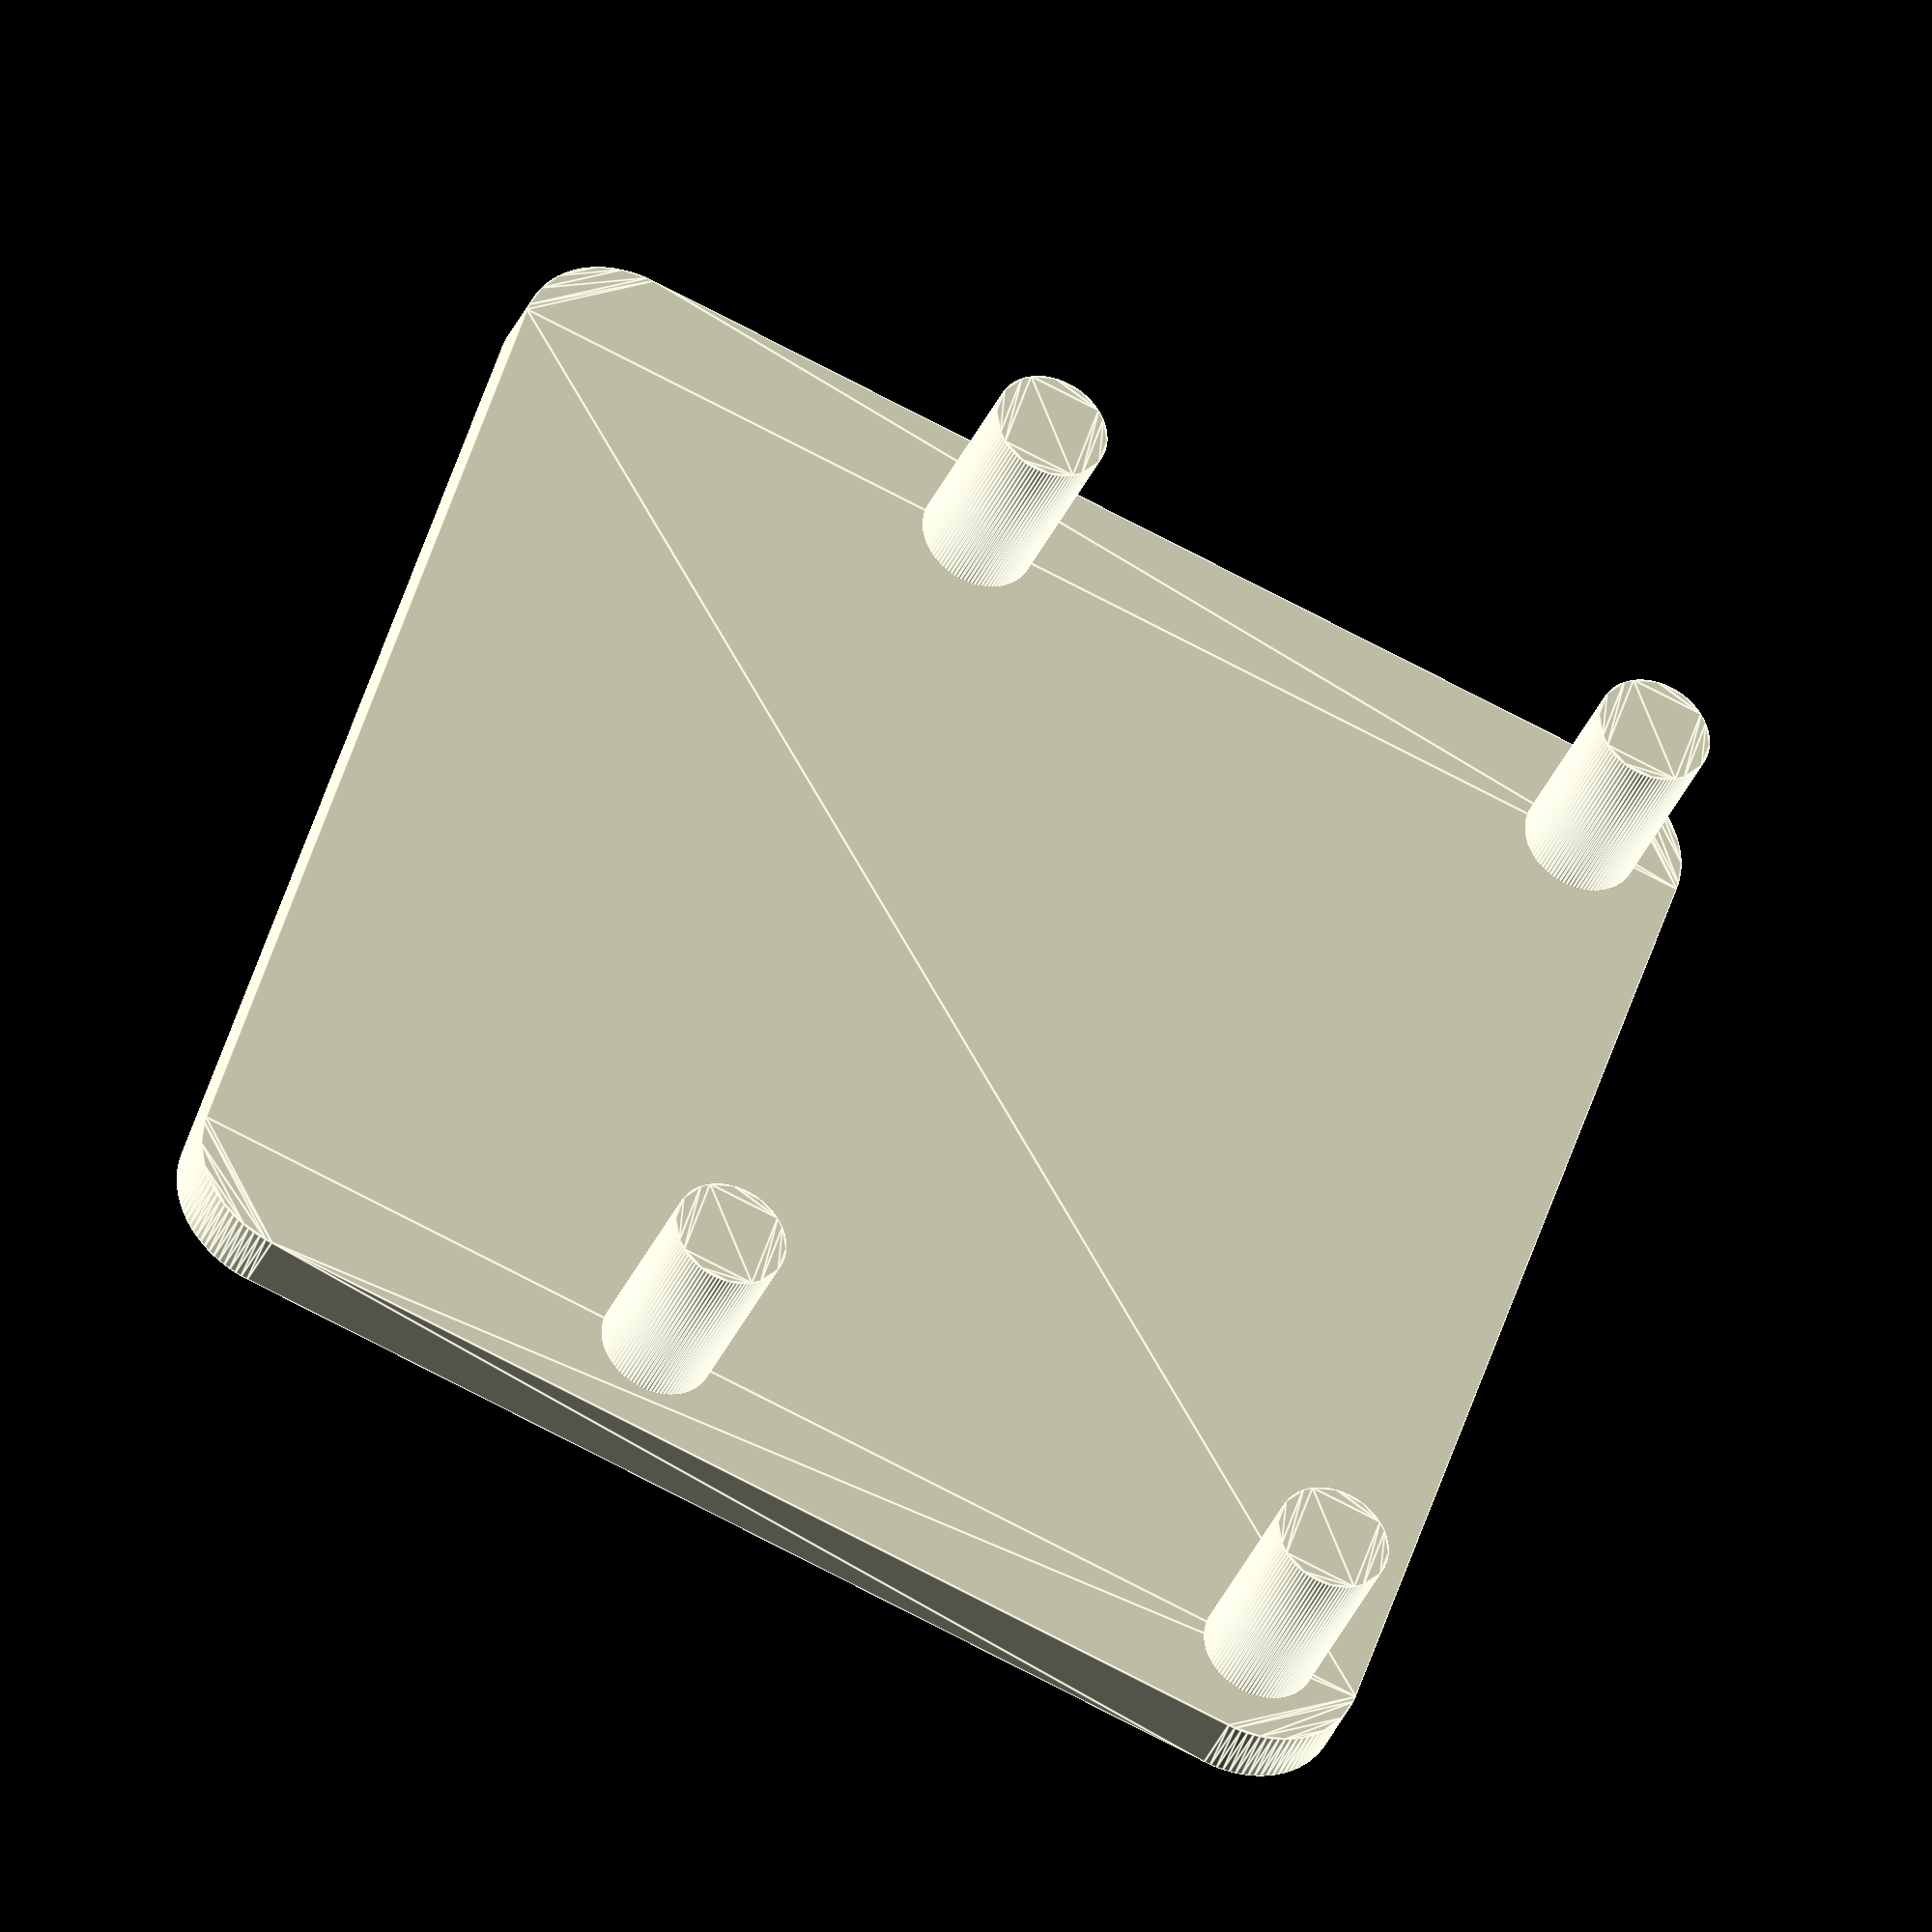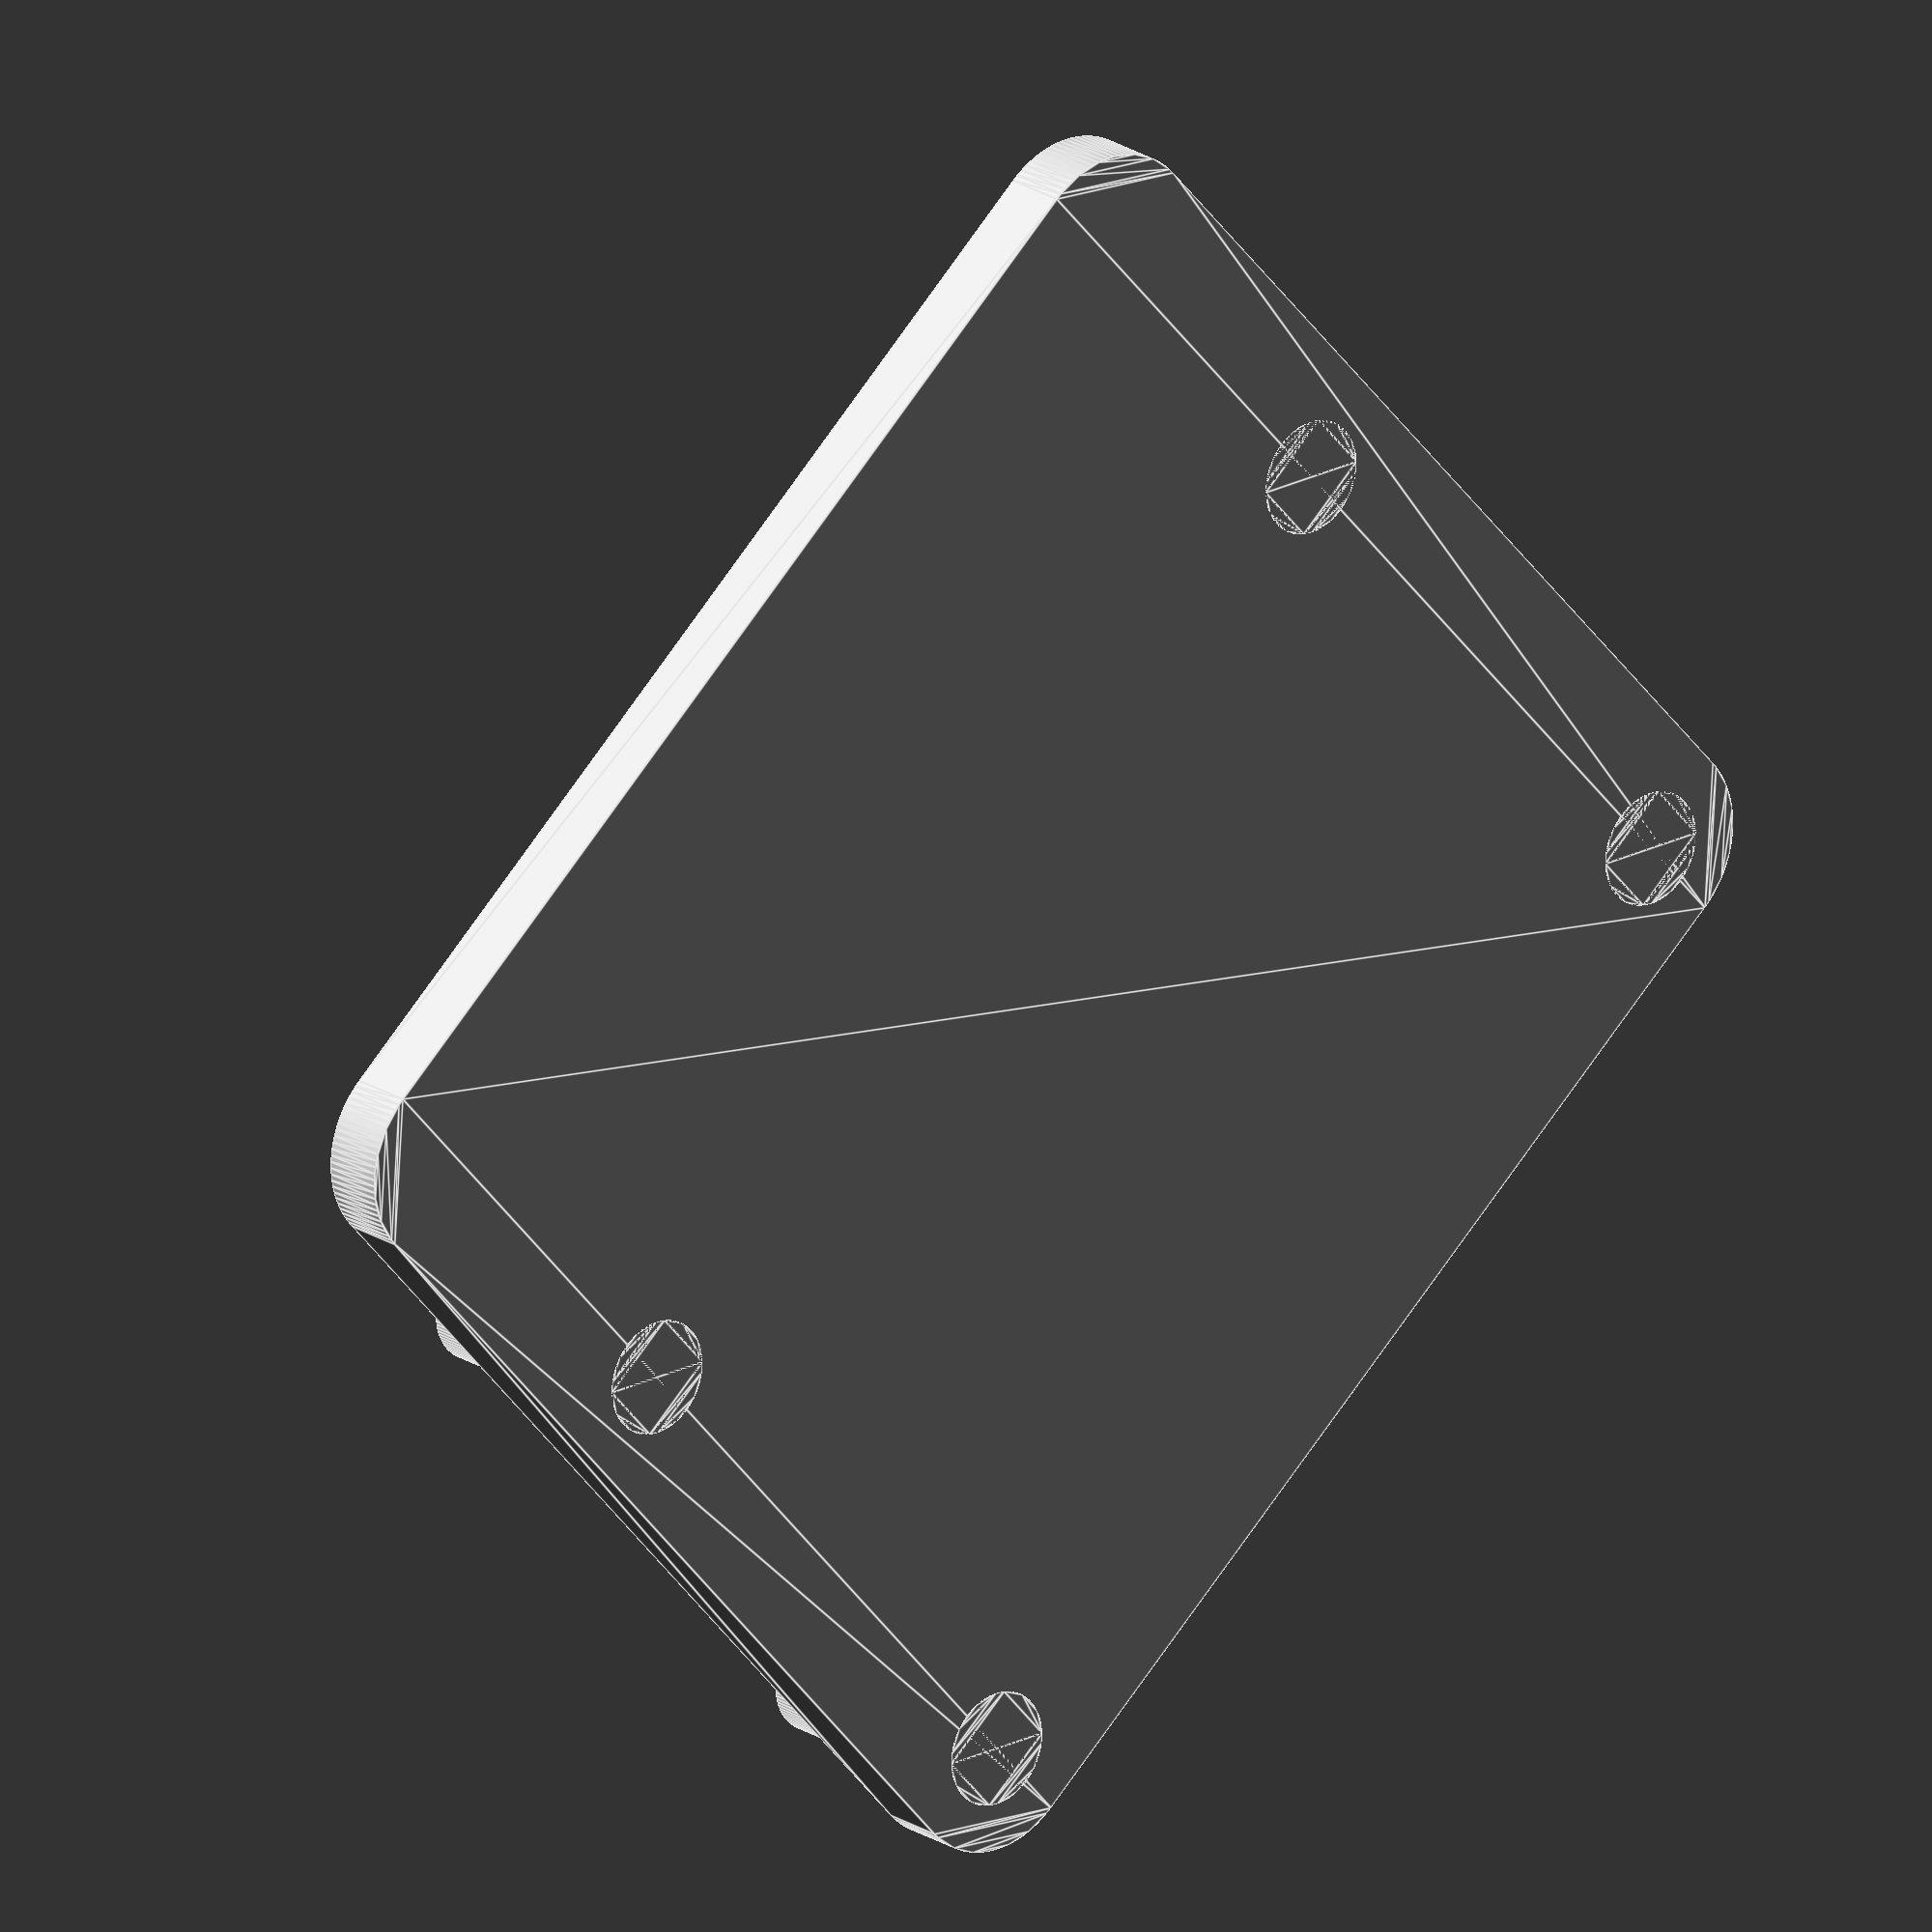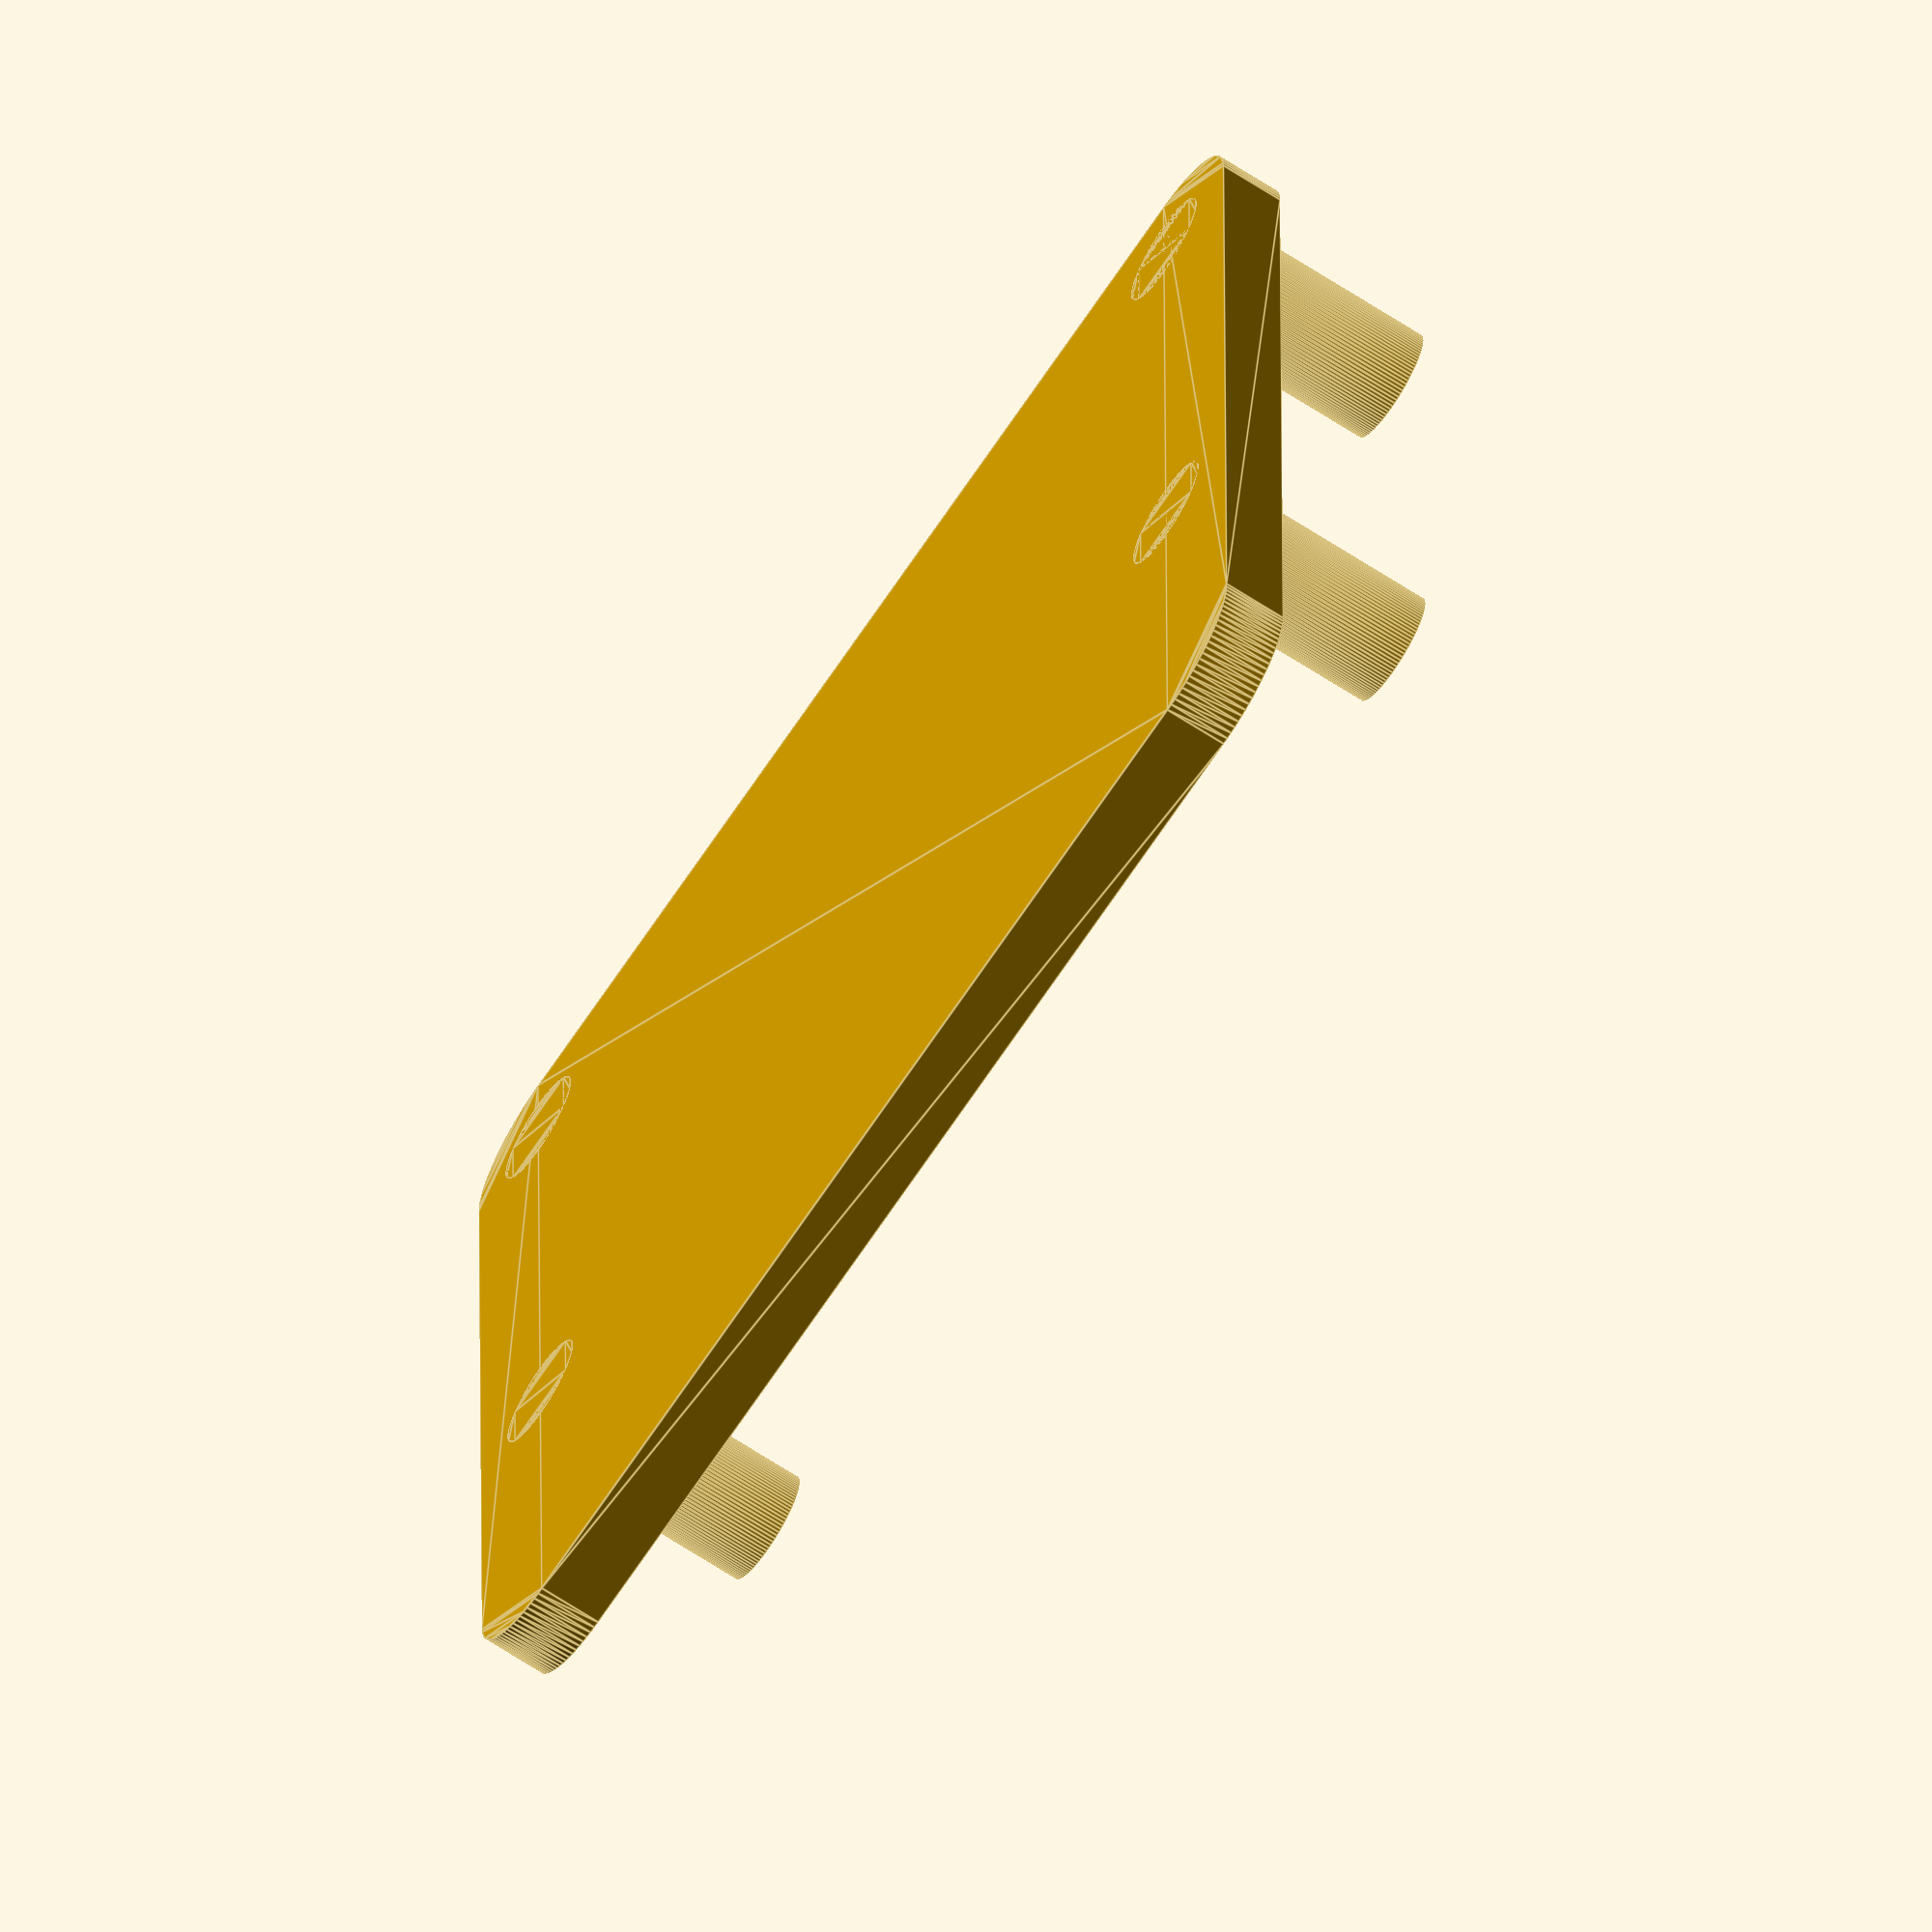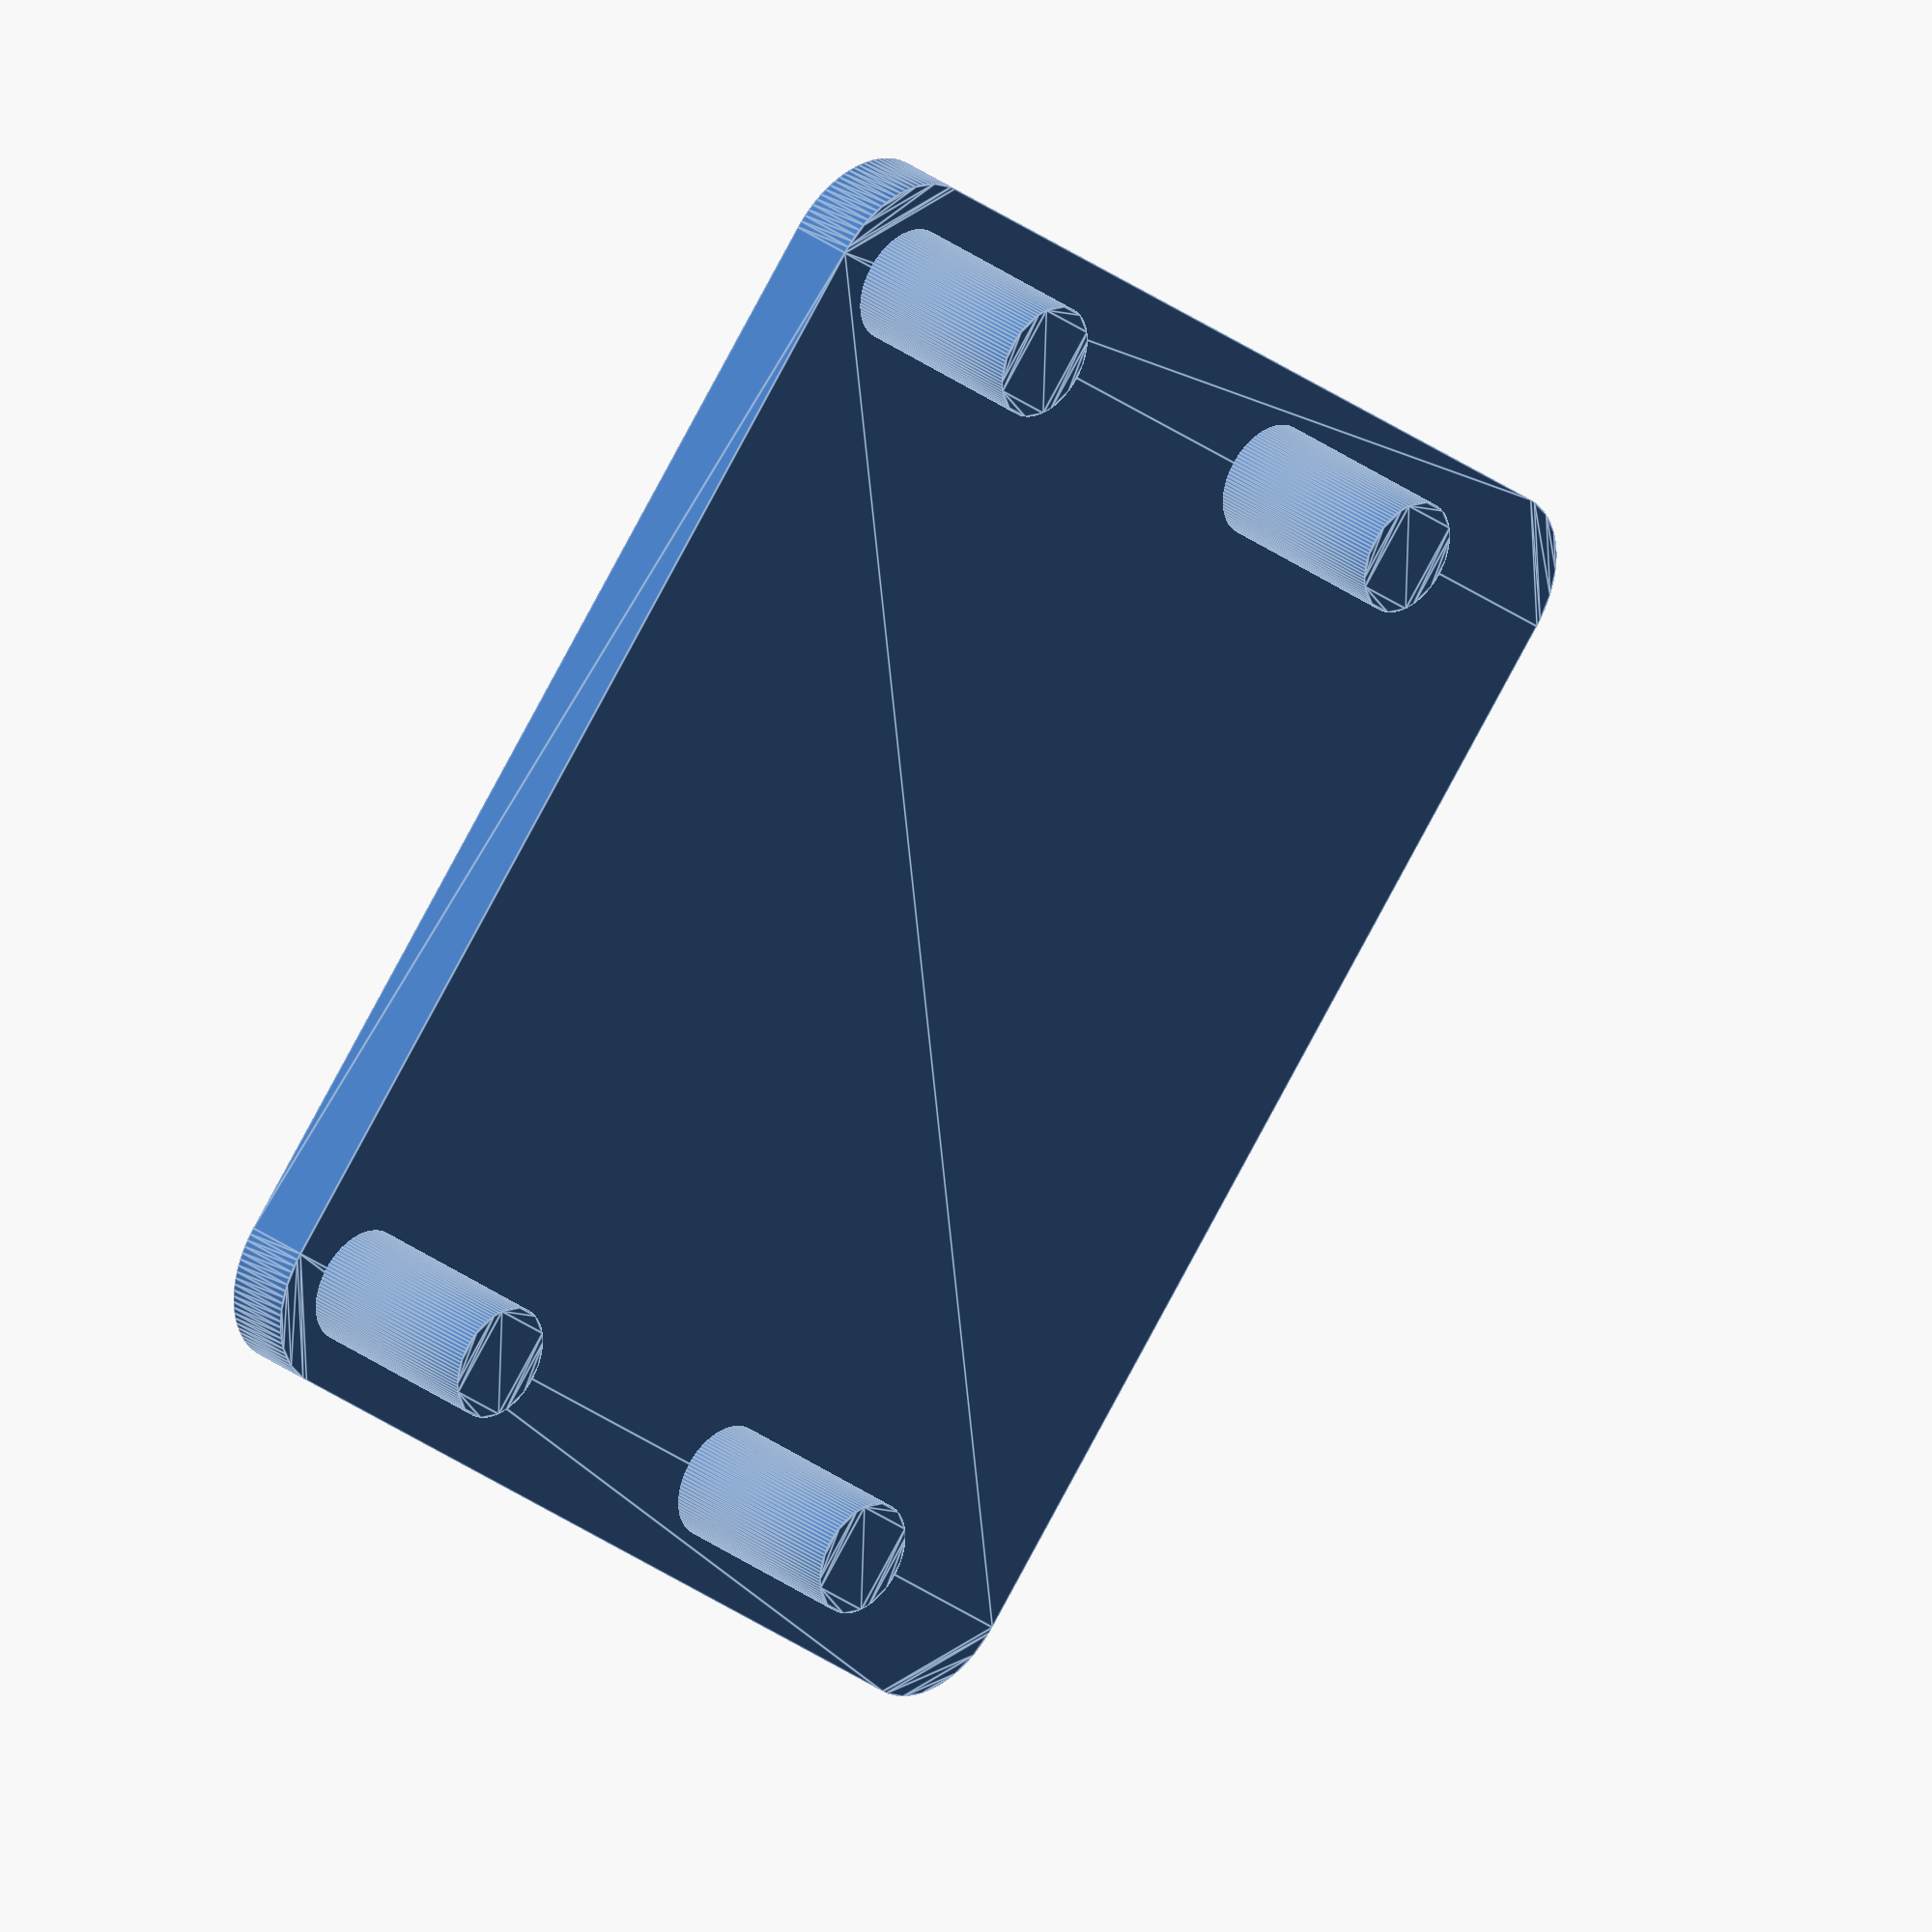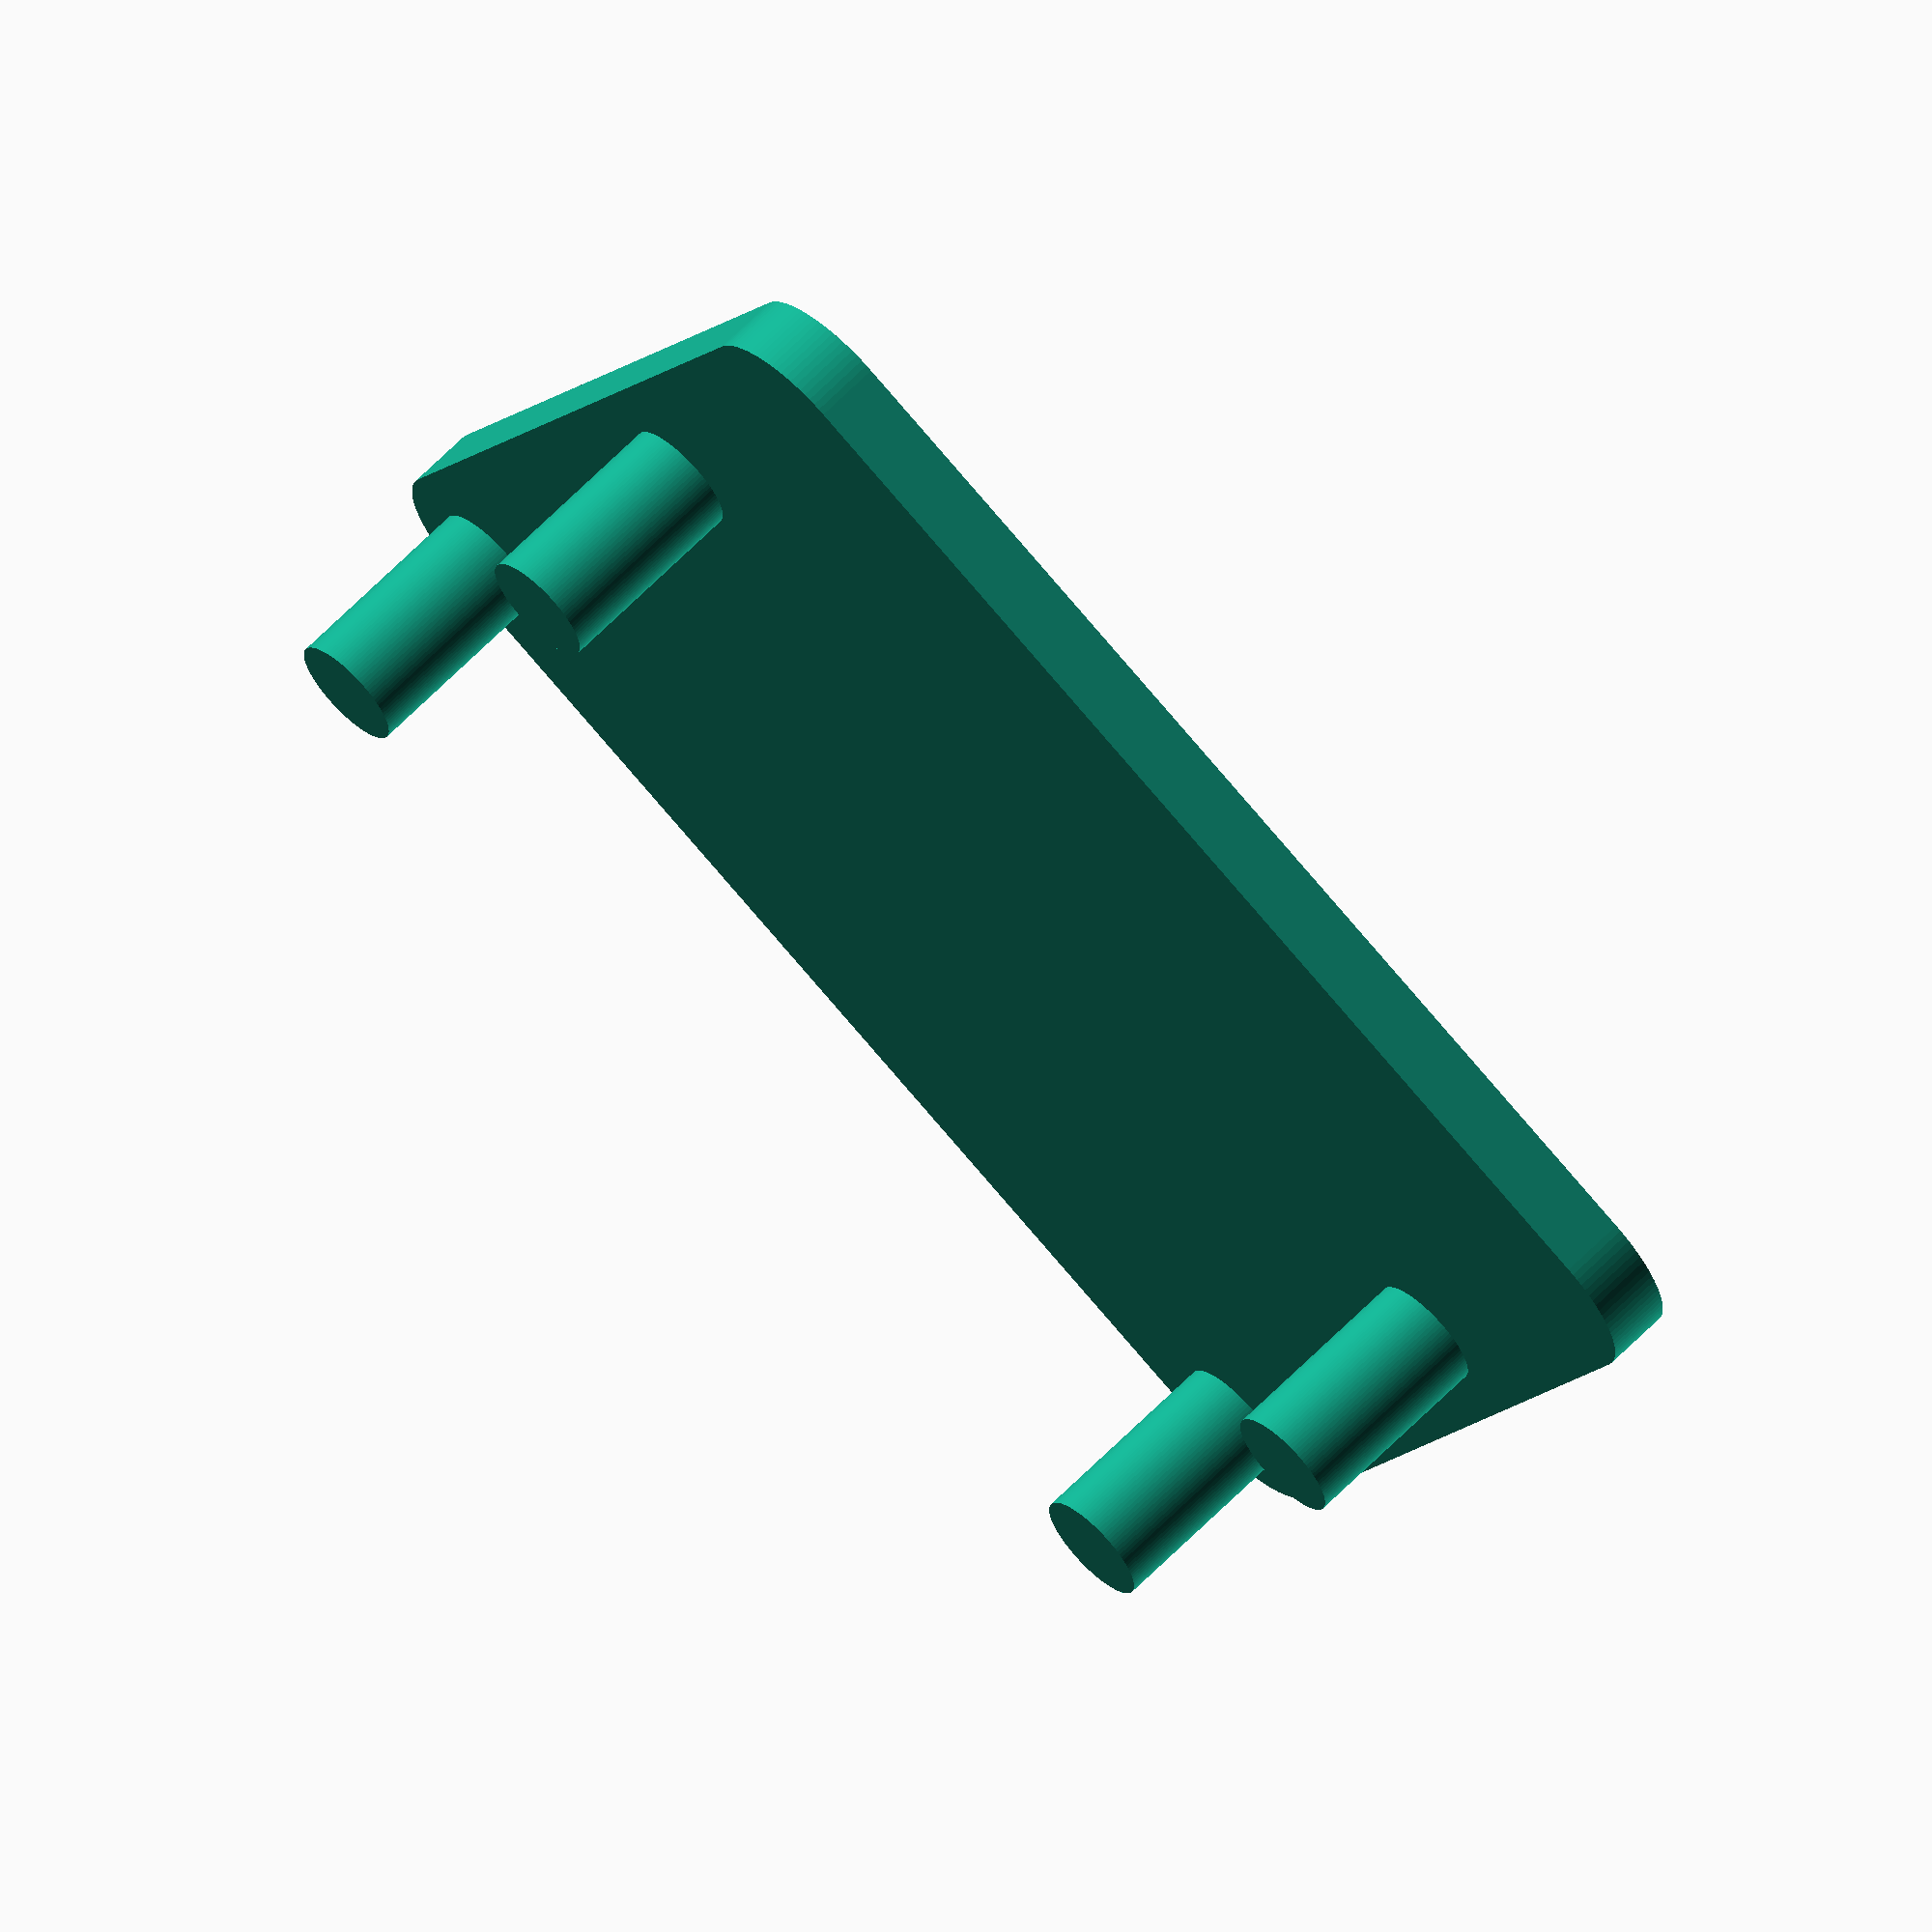
<openscad>
$fn=100;

module camboard() {
    board_w=23.862;
    board_d=25;
    board_h=1.25; // not specified in spec
    hole_d=2.2;
    corner_radius=2;
    
    linear_extrude(board_h) {
            rounded_square(board_w,board_d,corner_radius);
    }
    linear_extrude(5) {
        translate([2,2]) circle(d=hole_d);
        translate([2,board_d-2]) circle(d=hole_d);
        translate([14.5,2]) circle(d=hole_d);
        translate([14.5,board_d-2]) circle(d=hole_d);
    }
}

module rounded_square(w,d,r) {
      minkowski() {
        translate([r,r]) square([w-r*2,d-r*2]);
        circle(r=r);
    }
}

camboard();

</openscad>
<views>
elev=35.8 azim=197.6 roll=338.7 proj=o view=edges
elev=158.7 azim=131.1 roll=40.4 proj=o view=edges
elev=246.9 azim=270.3 roll=303.3 proj=o view=edges
elev=147.9 azim=221.8 roll=224.2 proj=o view=edges
elev=114.2 azim=113.3 roll=135.4 proj=o view=wireframe
</views>
